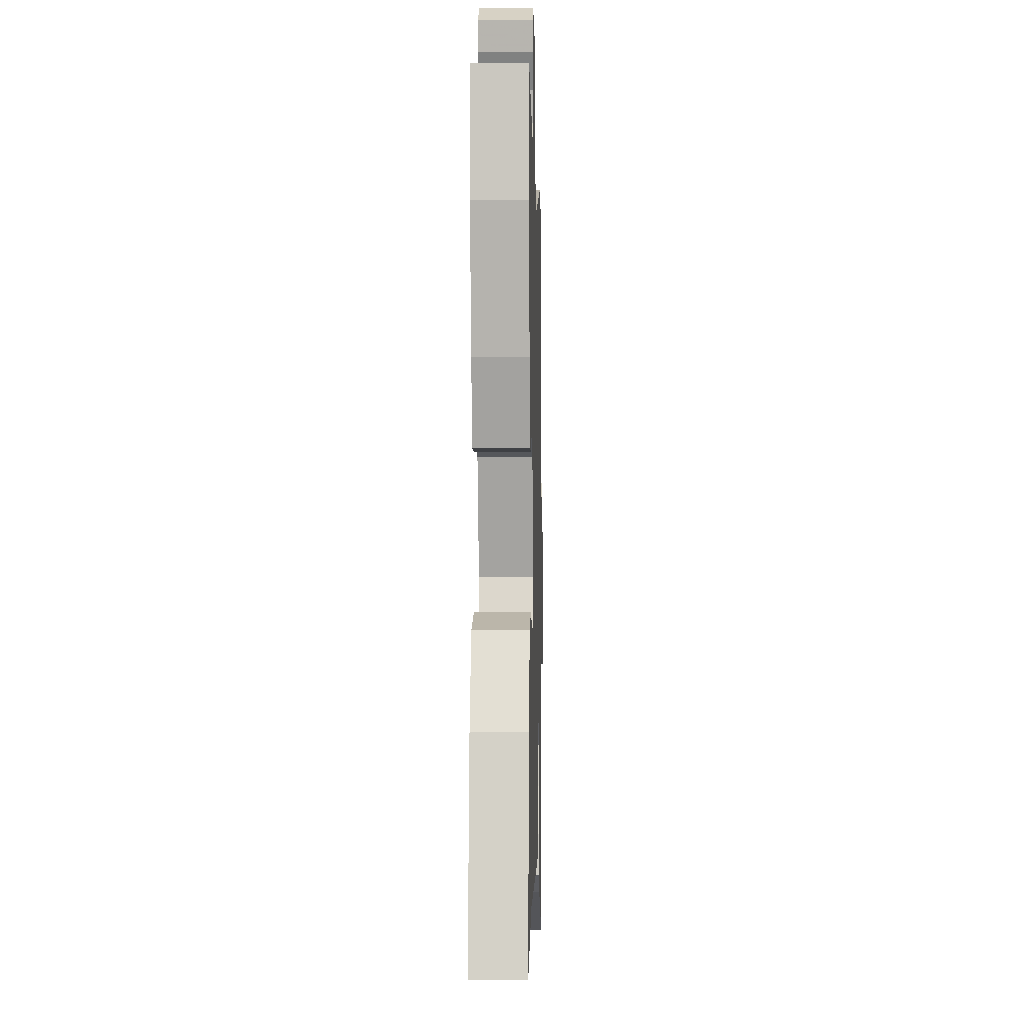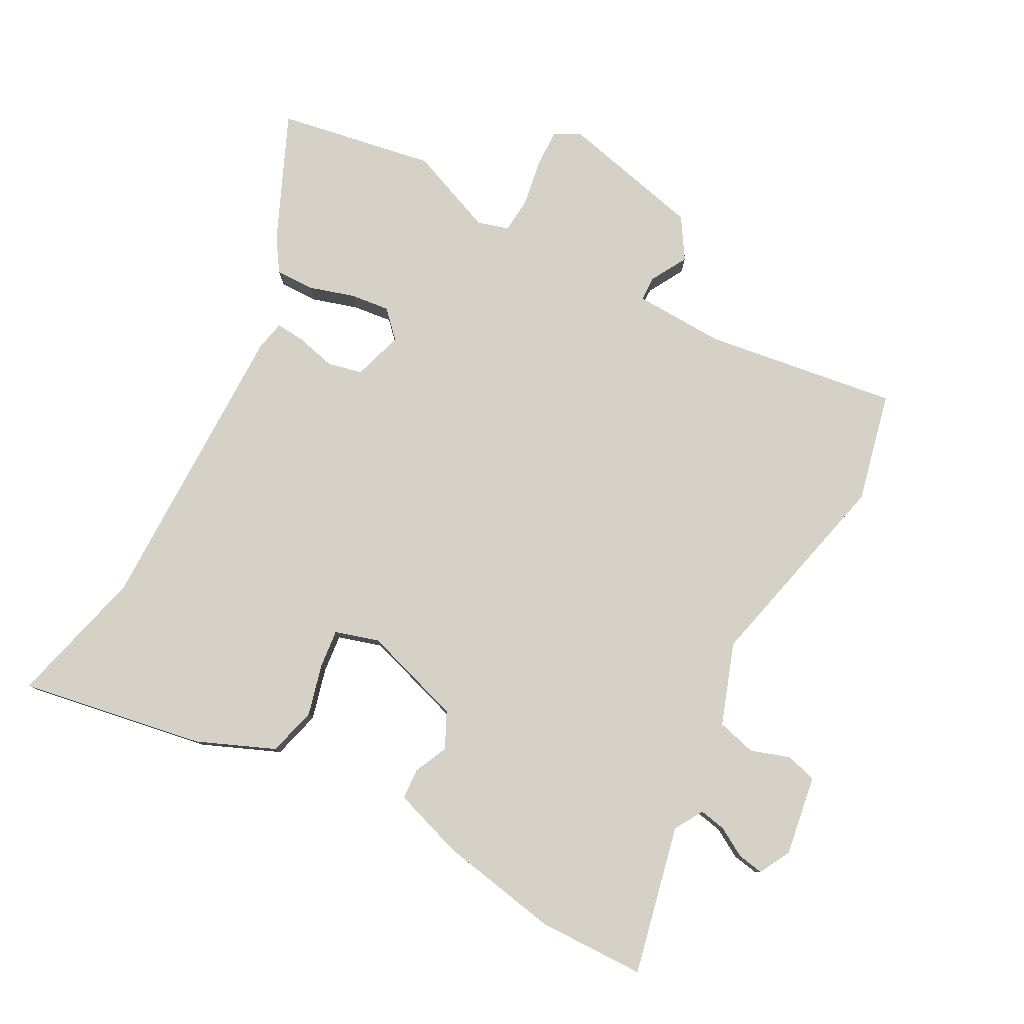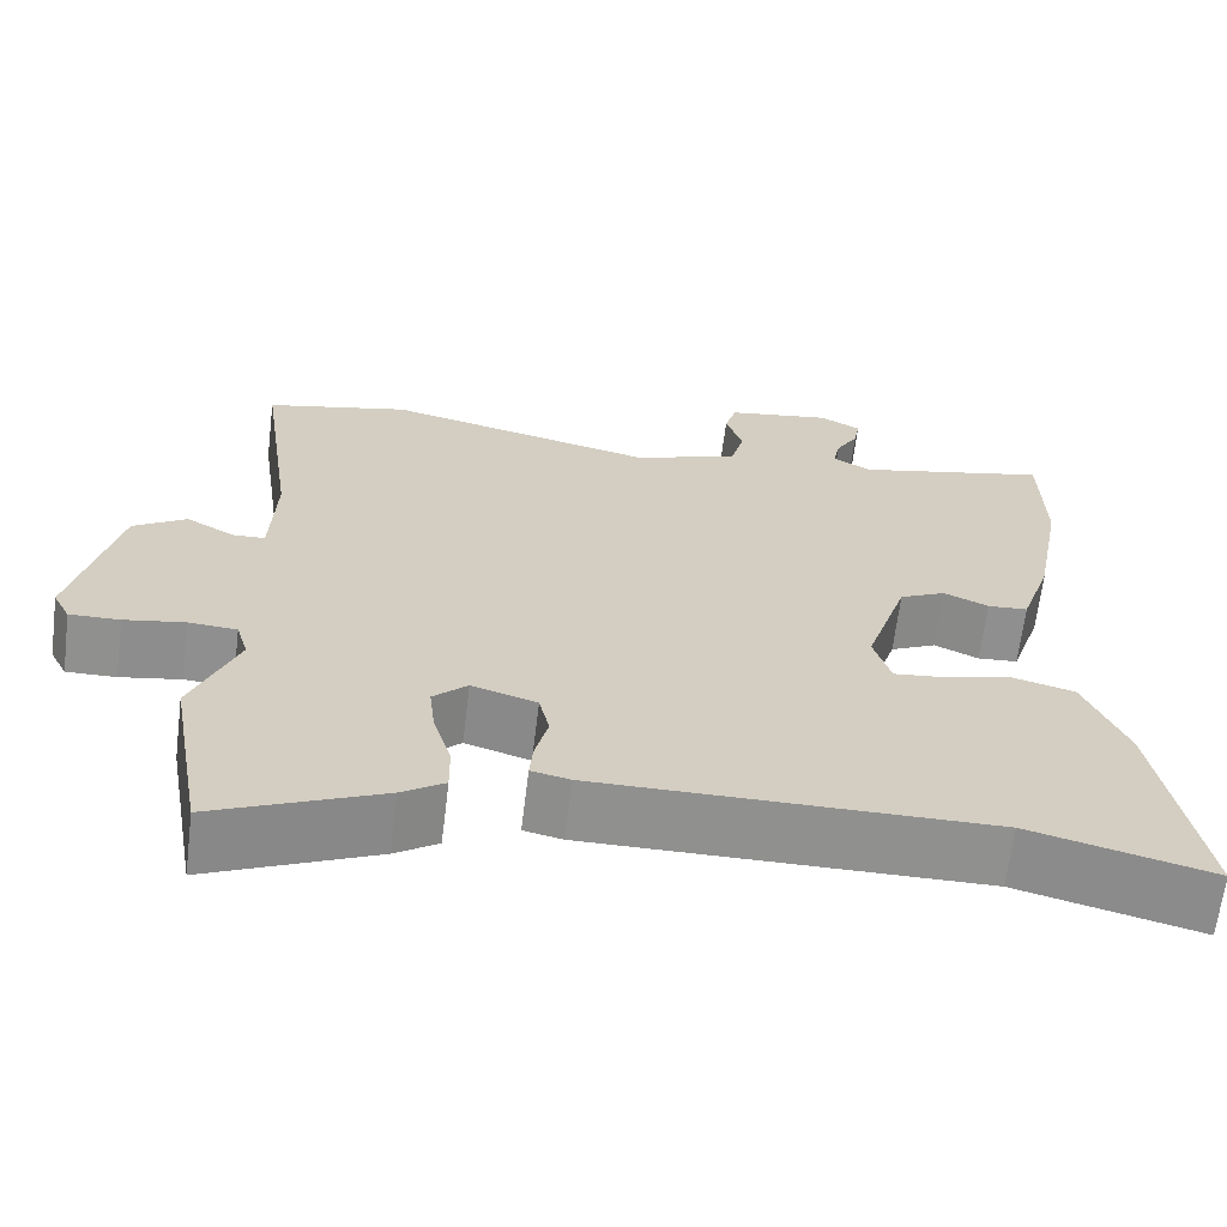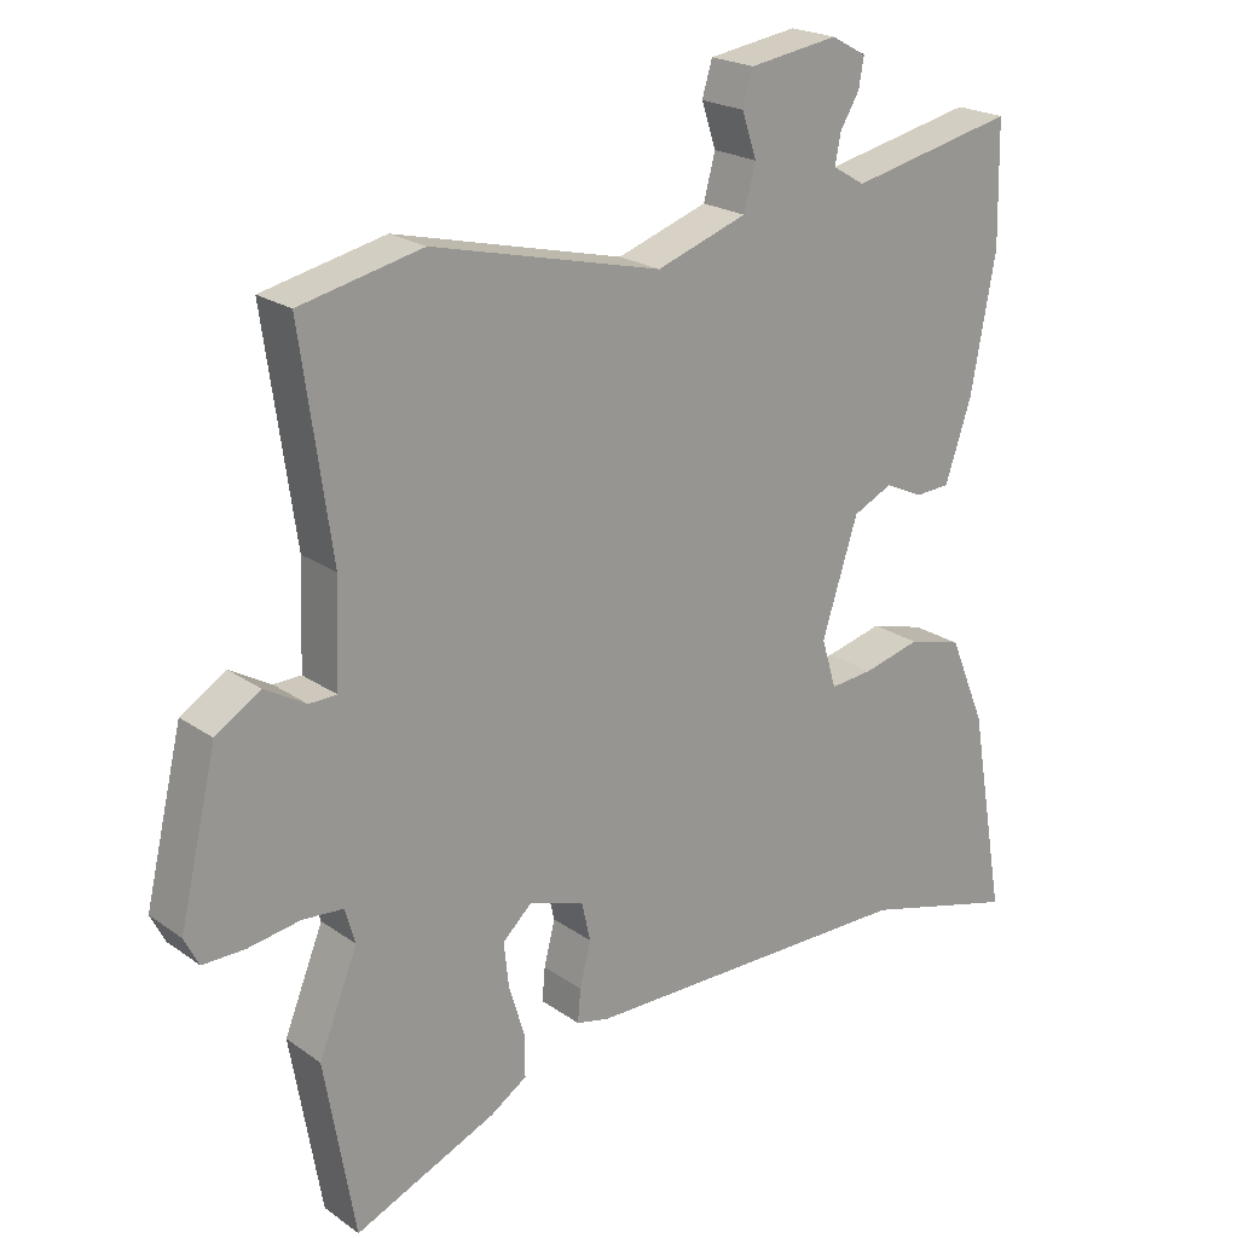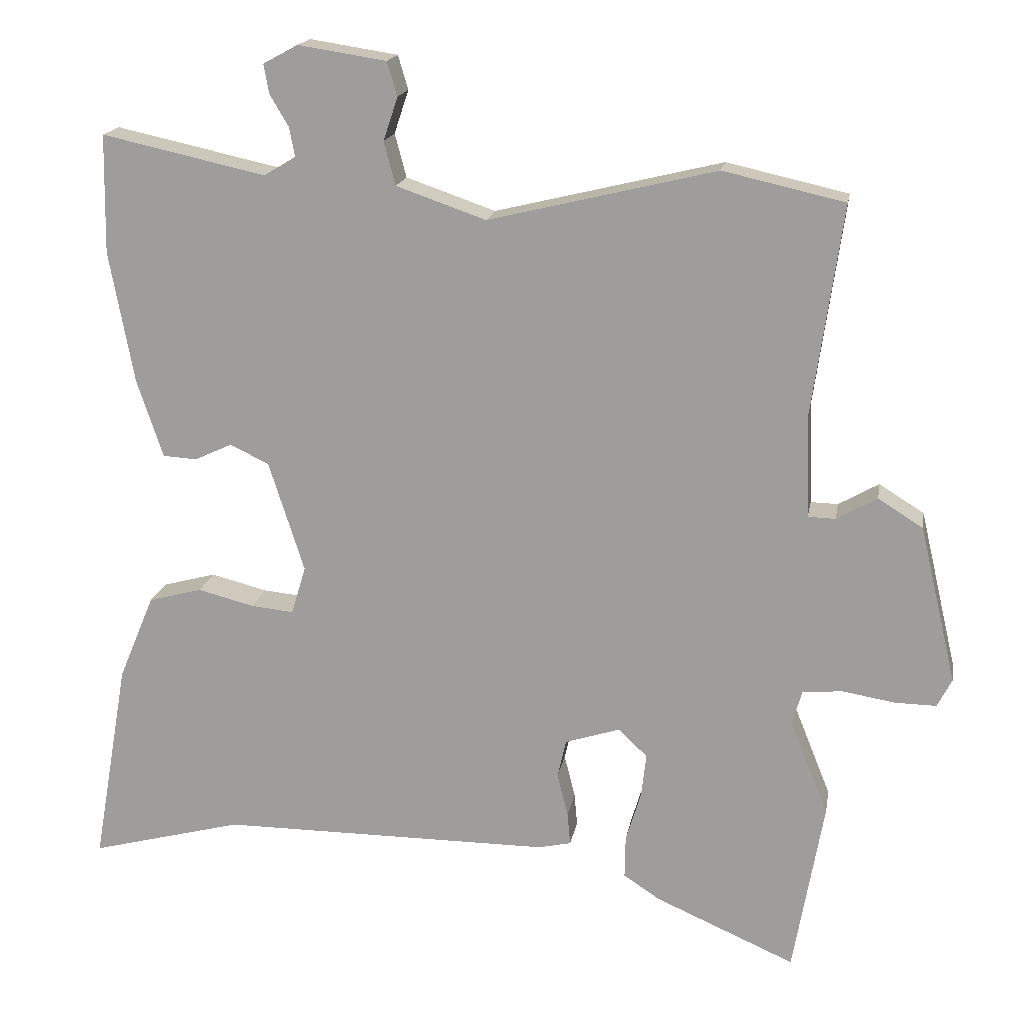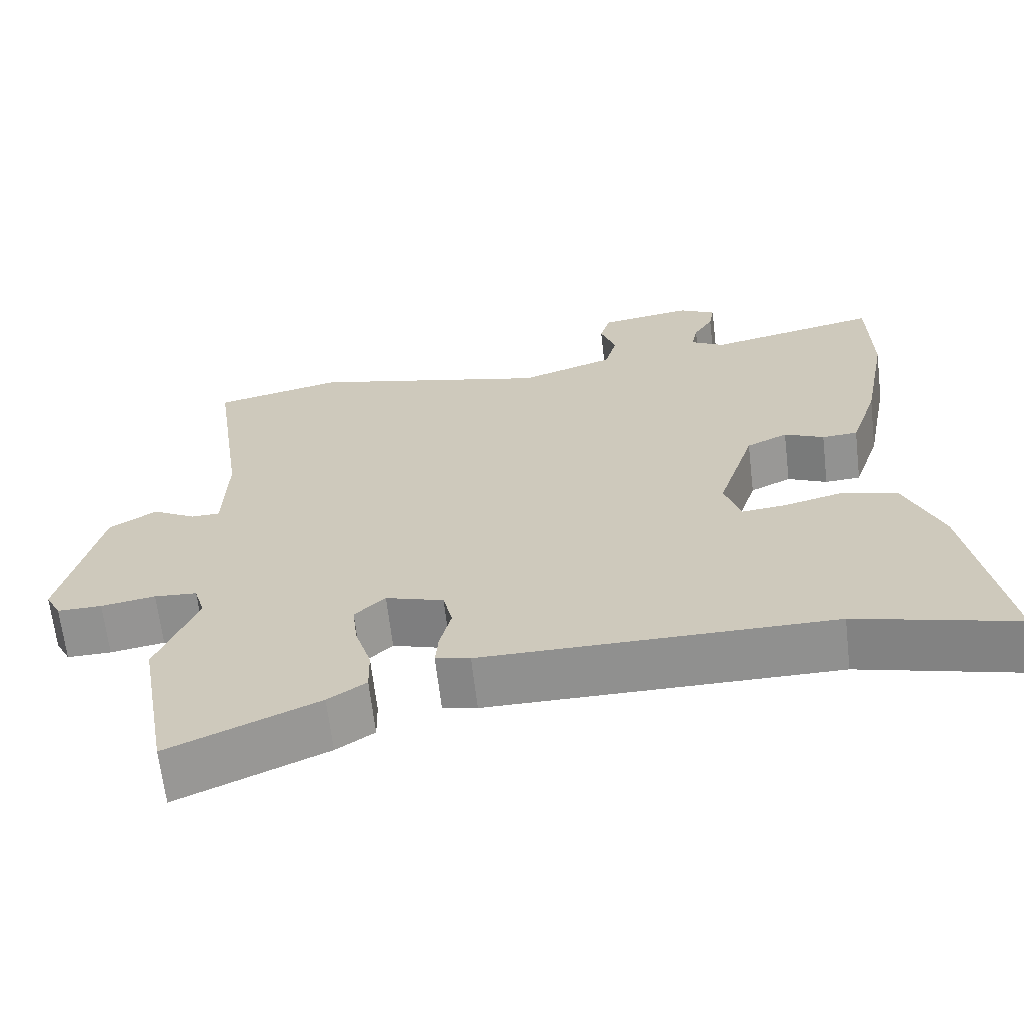
<metadata>
{"format":"obj","ext":"obj","renderer":"f3d","projection":"perspective","resolution":1024,"background":"white","views":[{"elev":-1.0,"azim":-88.5,"up":"+Z"},{"elev":79.6,"azim":-62.0,"up":"+Y"},{"elev":-65.5,"azim":173.0,"up":"+Z"},{"elev":21.3,"azim":141.1,"up":"+Z"},{"elev":17.2,"azim":9.7,"up":"+Z"},{"elev":-65.6,"azim":-173.3,"up":"+Z"}]}
</metadata>
<code>
v 0.522 0.07 -0.374
v 0.48 0.07 -0.614
v 0.286 0.07 -0.529
v 0.236 0.07 -0.496
v 0.237 0.07 -0.437
v 0.258 0.07 -0.368
v 0.265 0.07 -0.307
v 0.225 0.07 -0.269
v 0.149 0.07 -0.293
v 0.137 0.07 -0.346
v 0.152 0.07 -0.406
v 0.156 0.07 -0.451
v 0.111 0.07 -0.461
v -0.348 0.07 -0.46
v -0.559 0.07 -0.515
v -0.51 0.07 -0.232
v -0.461 0.07 -0.114
v -0.387 0.07 -0.094
v -0.309 0.07 -0.114
v -0.25 0.07 -0.12
v -0.23 0.07 -0.053
v -0.279 0.07 0.1
v -0.333 0.07 0.126
v -0.385 0.07 0.102
v -0.432 0.07 0.105
v -0.468 0.07 0.213
v -0.502 0.07 0.396
v -0.499 0.07 0.56
v -0.272 0.07 0.51
v -0.228 0.07 0.536
v -0.236 0.07 0.577
v -0.262 0.07 0.621
v -0.269 0.07 0.661
v -0.221 0.07 0.687
v -0.099 0.07 0.668
v -0.085 0.07 0.621
v -0.105 0.07 0.561
v -0.089 0.07 0.501
v 0.035 0.07 0.458
v 0.35 0.07 0.534
v 0.518 0.07 0.496
v 0.476 0.07 0.201
v 0.481 0.07 0.062
v 0.519 0.07 0.061
v 0.575 0.07 0.093
v 0.637 0.07 0.054
v 0.688 0.07 -0.164
v 0.668 0.07 -0.203
v 0.61 0.07 -0.202
v 0.539 0.07 -0.19
v 0.483 0.07 -0.194
v 0.469 0.07 -0.242
v 0.522 0 -0.374
v 0.48 0 -0.614
v 0.286 0 -0.529
v 0.236 0 -0.496
v 0.237 0 -0.437
v 0.258 0 -0.368
v 0.265 0 -0.307
v 0.225 0 -0.269
v 0.149 0 -0.293
v 0.137 0 -0.346
v 0.152 0 -0.406
v 0.156 0 -0.451
v 0.111 0 -0.461
v -0.348 0 -0.46
v -0.559 0 -0.515
v -0.51 0 -0.232
v -0.461 0 -0.114
v -0.387 0 -0.094
v -0.309 0 -0.114
v -0.25 0 -0.12
v -0.23 0 -0.053
v -0.279 0 0.1
v -0.333 0 0.126
v -0.385 0 0.102
v -0.432 0 0.105
v -0.468 0 0.213
v -0.502 0 0.396
v -0.499 0 0.56
v -0.272 0 0.51
v -0.228 0 0.536
v -0.236 0 0.577
v -0.262 0 0.621
v -0.269 0 0.661
v -0.221 0 0.687
v -0.099 0 0.668
v -0.085 0 0.621
v -0.105 0 0.561
v -0.089 0 0.501
v 0.035 0 0.458
v 0.35 0 0.534
v 0.518 0 0.496
v 0.476 0 0.201
v 0.481 0 0.062
v 0.519 0 0.061
v 0.575 0 0.093
v 0.637 0 0.054
v 0.688 0 -0.164
v 0.668 0 -0.203
v 0.61 0 -0.202
v 0.539 0 -0.19
v 0.483 0 -0.194
v 0.469 0 -0.242
f 48 49 50
f 47 48 50
f 46 47 50
f 45 46 50
f 44 45 50
f 43 44 50 51
f 42 43 51 52
f 39 40 41 42
f 38 39 42 52
f 35 36 37
f 34 35 37
f 33 34 37
f 32 33 37
f 31 32 37
f 30 31 37 38
f 52 1 2
f 38 52 2
f 30 38 2
f 29 30 2
f 27 28 29
f 26 27 29
f 25 26 29
f 24 25 29
f 23 24 29
f 17 18 19
f 16 17 19
f 15 16 19
f 14 15 19
f 14 19 20
f 13 14 20
f 12 13 20
f 11 12 20
f 10 11 20
f 9 10 20 21
f 4 5 6
f 3 4 6
f 2 3 6
f 2 6 7
f 29 2 7
f 22 23 29
f 21 22 29
f 9 21 29
f 8 9 29
f 7 8 29
f 102 101 100
f 102 100 99
f 102 99 98
f 102 98 97
f 102 97 96
f 103 102 96 95
f 104 103 95 94
f 94 93 92 91
f 104 94 91 90
f 89 88 87
f 89 87 86
f 89 86 85
f 89 85 84
f 89 84 83
f 90 89 83 82
f 54 53 104
f 54 104 90
f 54 90 82
f 54 82 81
f 81 80 79
f 81 79 78
f 81 78 77
f 81 77 76
f 81 76 75
f 71 70 69
f 71 69 68
f 71 68 67
f 71 67 66
f 72 71 66
f 72 66 65
f 72 65 64
f 72 64 63
f 72 63 62
f 73 72 62 61
f 58 57 56
f 58 56 55
f 58 55 54
f 59 58 54
f 59 54 81
f 81 75 74
f 81 74 73
f 81 73 61
f 81 61 60
f 81 60 59
f 1 53 54 2
f 2 54 55 3
f 3 55 56 4
f 4 56 57 5
f 5 57 58 6
f 6 58 59 7
f 7 59 60 8
f 8 60 61 9
f 9 61 62 10
f 10 62 63 11
f 11 63 64 12
f 12 64 65 13
f 13 65 66 14
f 14 66 67 15
f 15 67 68 16
f 16 68 69 17
f 17 69 70 18
f 18 70 71 19
f 19 71 72 20
f 20 72 73 21
f 21 73 74 22
f 22 74 75 23
f 23 75 76 24
f 24 76 77 25
f 25 77 78 26
f 26 78 79 27
f 27 79 80 28
f 28 80 81 29
f 29 81 82 30
f 30 82 83 31
f 31 83 84 32
f 32 84 85 33
f 33 85 86 34
f 34 86 87 35
f 35 87 88 36
f 36 88 89 37
f 37 89 90 38
f 38 90 91 39
f 39 91 92 40
f 40 92 93 41
f 41 93 94 42
f 42 94 95 43
f 43 95 96 44
f 44 96 97 45
f 45 97 98 46
f 46 98 99 47
f 47 99 100 48
f 48 100 101 49
f 49 101 102 50
f 50 102 103 51
f 51 103 104 52
f 52 104 53 1

</code>
